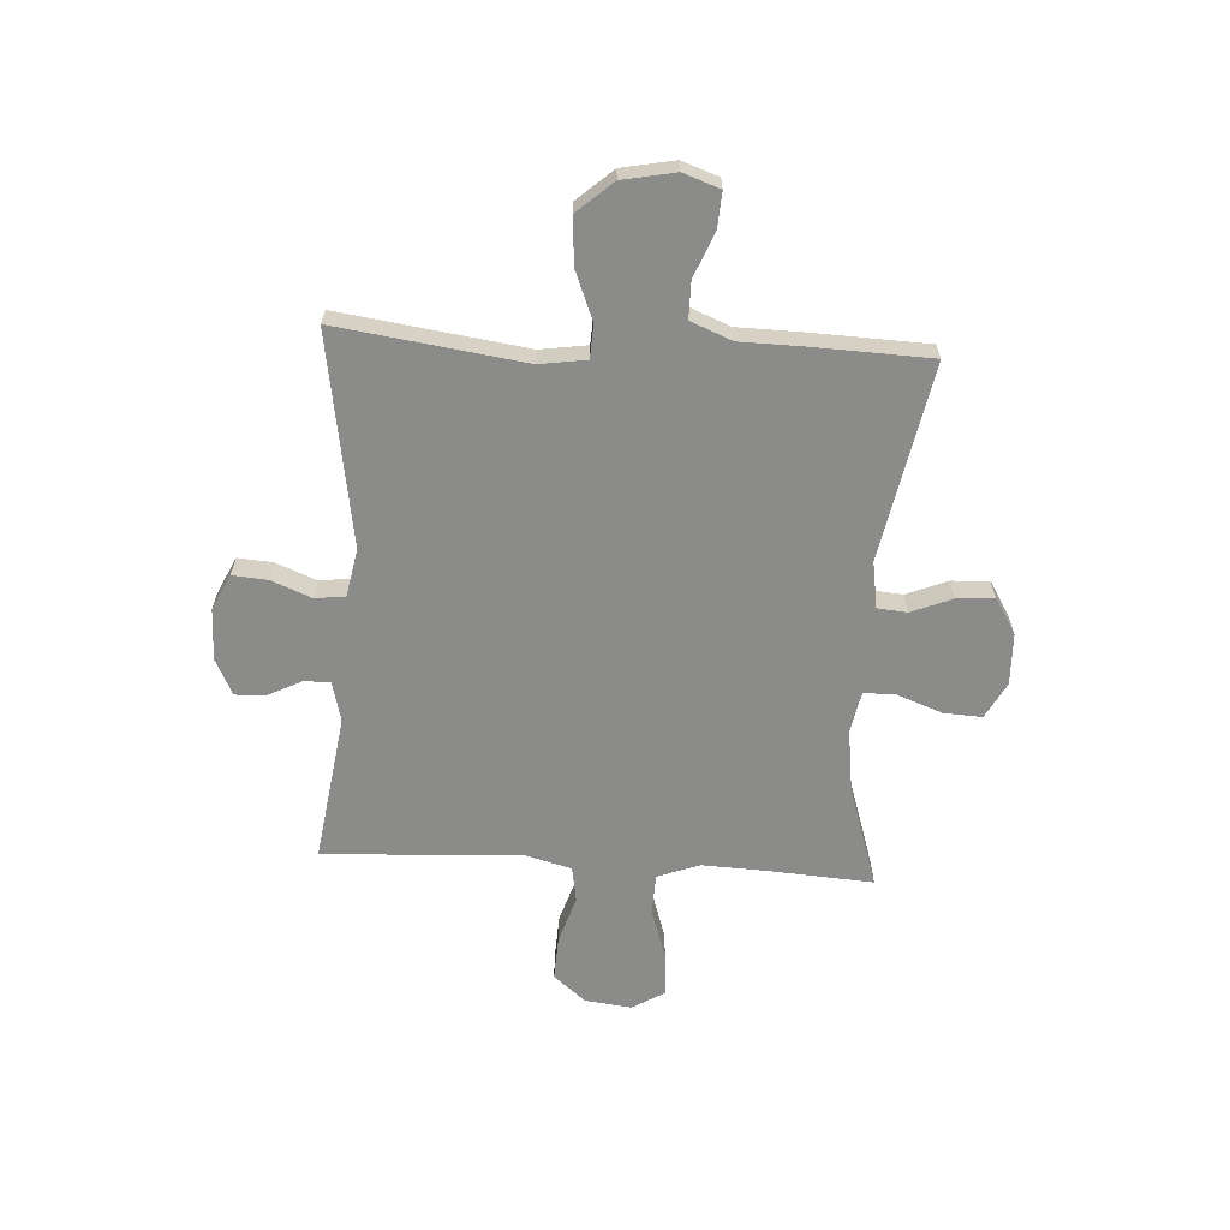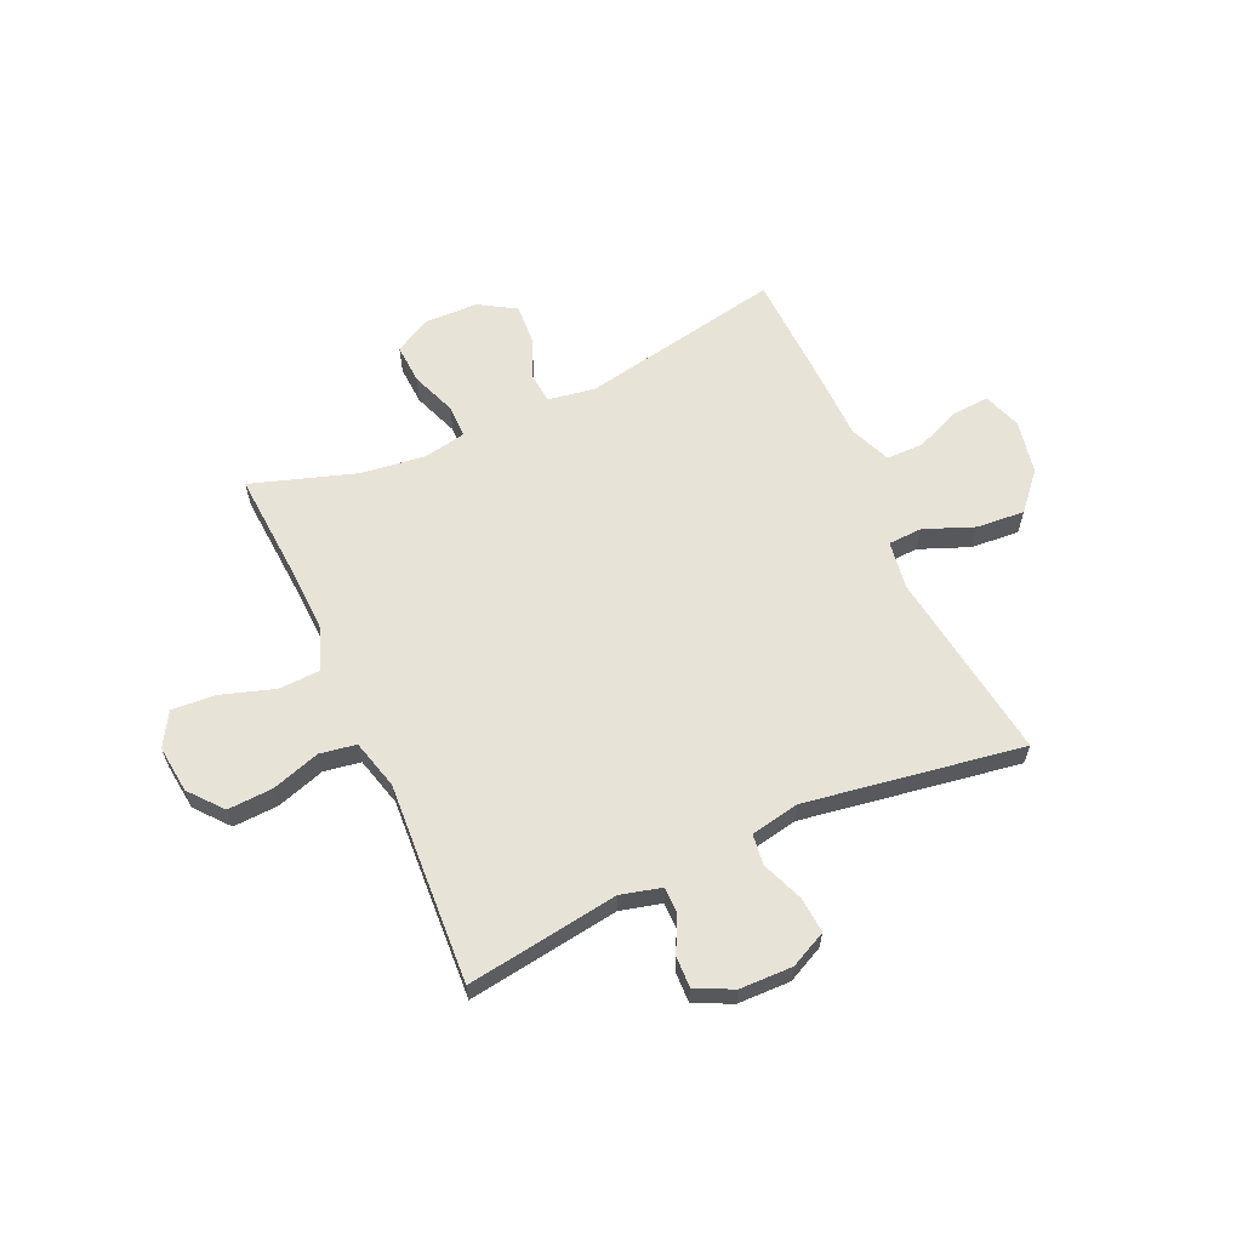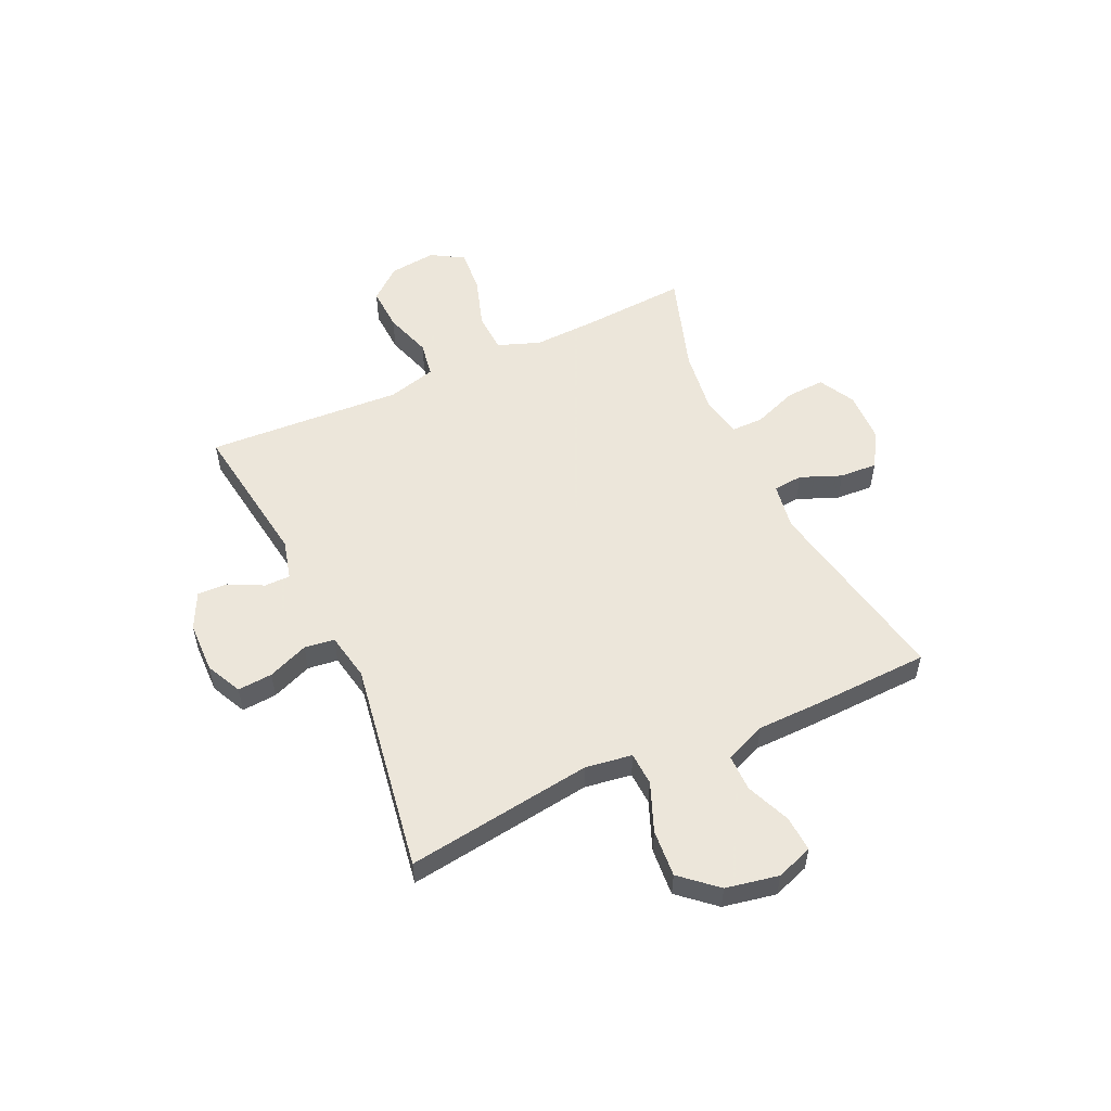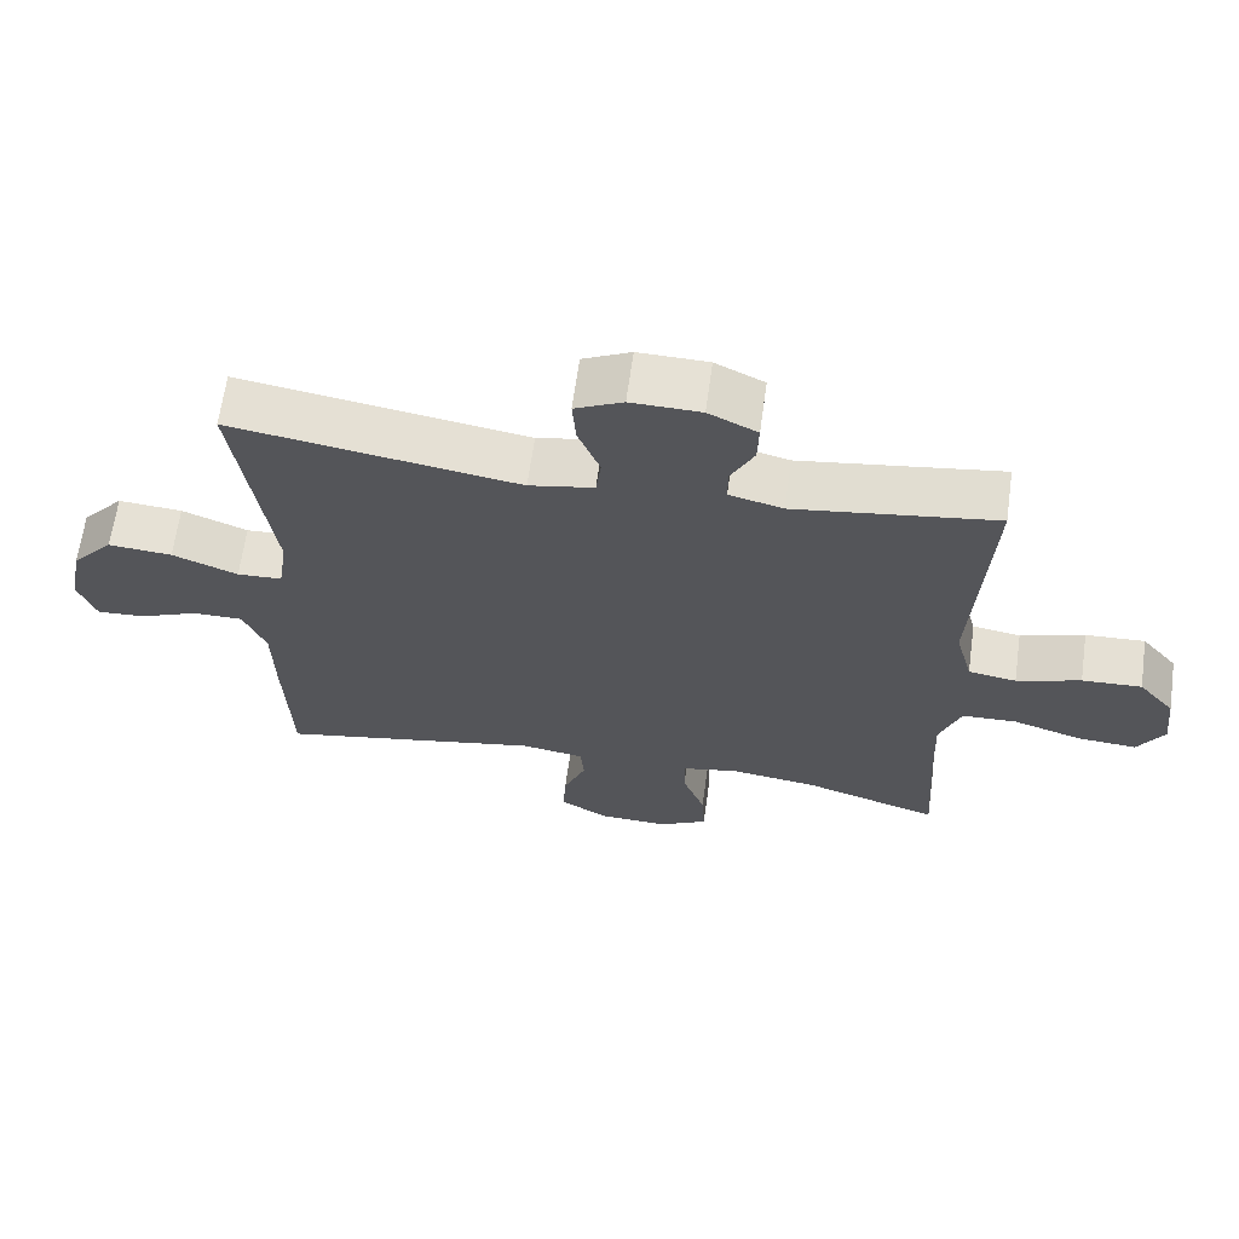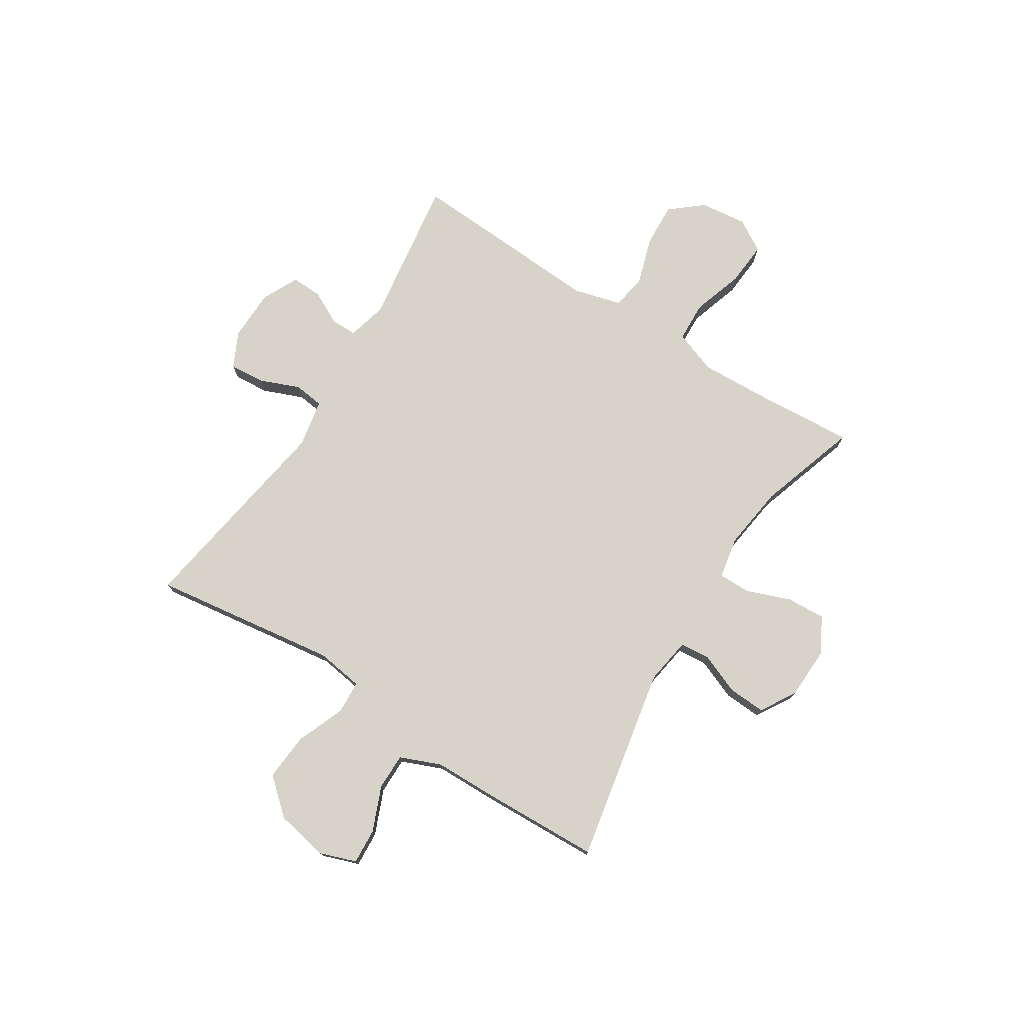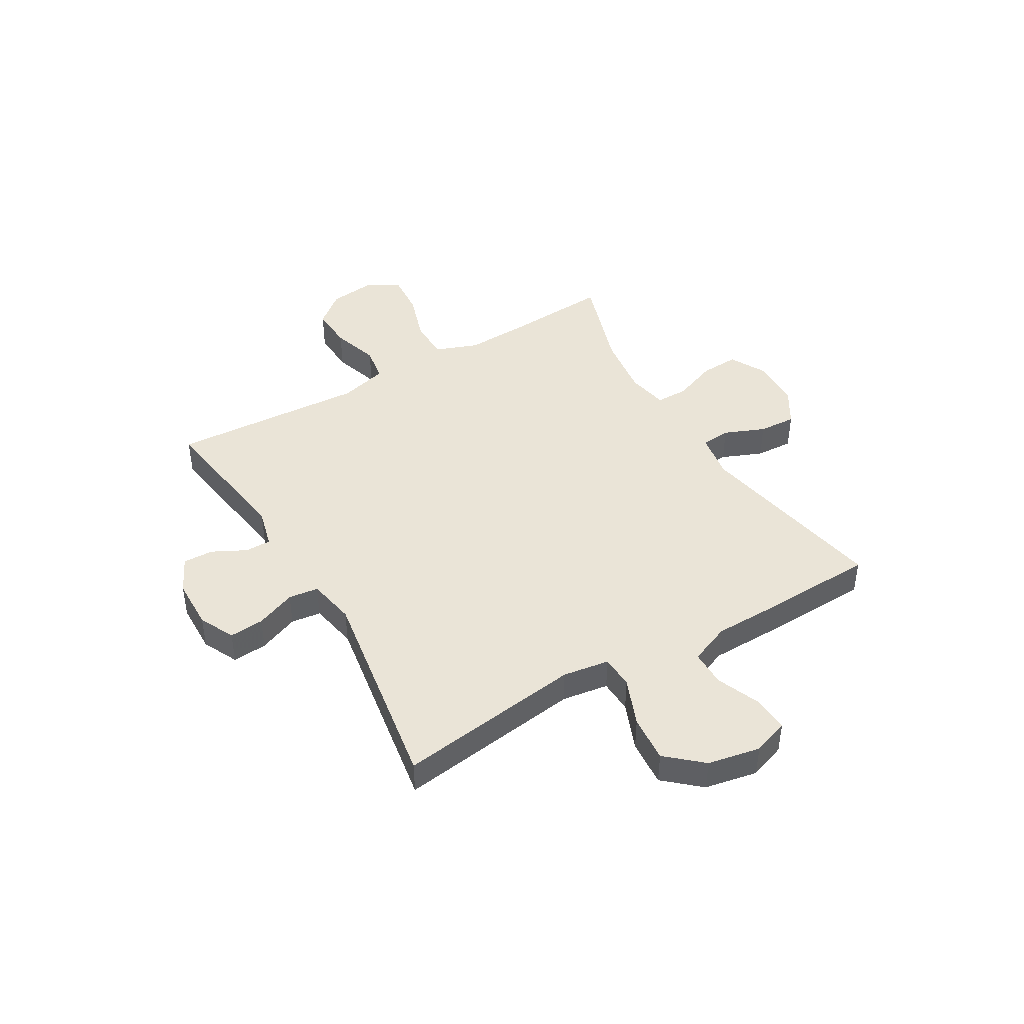
<metadata>
{"format":"obj","ext":"obj","renderer":"f3d","projection":"perspective","resolution":1024,"background":"white","views":[{"elev":-63.7,"azim":86.6,"up":"+Y"},{"elev":62.1,"azim":-24.3,"up":"+Y"},{"elev":54.2,"azim":65.2,"up":"+Y"},{"elev":64.7,"azim":-172.1,"up":"+Z"},{"elev":75.9,"azim":122.3,"up":"+Y"},{"elev":43.9,"azim":59.6,"up":"+Y"}]}
</metadata>
<code>
v 0.5 0.07 0.5
v 0.452 0.07 0.153
v 0.465 0.07 0.066
v 0.527 0.07 0.063
v 0.617 0.07 0.099
v 0.705 0.07 0.106
v 0.763 0.07 0.04
v 0.782 0.07 -0.058
v 0.758 0.07 -0.126
v 0.692 0.07 -0.122
v 0.609 0.07 -0.088
v 0.541 0.07 -0.088
v 0.51 0.07 -0.164
v 0.508 0.07 -0.284
v 0.5 0.07 -0.5
v 0.135 0.07 -0.43
v 0.048 0.07 -0.444
v 0.043 0.07 -0.499
v 0.074 0.07 -0.575
v 0.078 0.07 -0.645
v 0.012 0.07 -0.685
v -0.084 0.07 -0.688
v -0.151 0.07 -0.652
v -0.147 0.07 -0.58
v -0.116 0.07 -0.498
v -0.116 0.07 -0.438
v -0.193 0.07 -0.423
v -0.312 0.07 -0.439
v -0.5 0.07 -0.5
v -0.487 0.07 -0.307
v -0.482 0.07 -0.186
v -0.511 0.07 -0.107
v -0.586 0.07 -0.104
v -0.682 0.07 -0.135
v -0.763 0.07 -0.141
v -0.799 0.07 -0.081
v -0.789 0.07 0.006
v -0.739 0.07 0.066
v -0.657 0.07 0.062
v -0.569 0.07 0.034
v -0.503 0.07 0.045
v -0.479 0.07 0.135
v -0.487 0.07 0.269
v -0.5 0.07 0.5
v -0.224 0.07 0.46
v -0.15 0.07 0.479
v -0.15 0.07 0.527
v -0.182 0.07 0.59
v -0.184 0.07 0.647
v -0.117 0.07 0.68
v -0.021 0.07 0.682
v 0.045 0.07 0.65
v 0.04 0.07 0.585
v 0.01 0.07 0.51
v 0.017 0.07 0.454
v 0.106 0.07 0.437
v 0.5 0 0.5
v 0.452 0 0.153
v 0.465 0 0.066
v 0.527 0 0.063
v 0.617 0 0.099
v 0.705 0 0.106
v 0.763 0 0.04
v 0.782 0 -0.058
v 0.758 0 -0.126
v 0.692 0 -0.122
v 0.609 0 -0.088
v 0.541 0 -0.088
v 0.51 0 -0.164
v 0.508 0 -0.284
v 0.5 0 -0.5
v 0.135 0 -0.43
v 0.048 0 -0.444
v 0.043 0 -0.499
v 0.074 0 -0.575
v 0.078 0 -0.645
v 0.012 0 -0.685
v -0.084 0 -0.688
v -0.151 0 -0.652
v -0.147 0 -0.58
v -0.116 0 -0.498
v -0.116 0 -0.438
v -0.193 0 -0.423
v -0.312 0 -0.439
v -0.5 0 -0.5
v -0.487 0 -0.307
v -0.482 0 -0.186
v -0.511 0 -0.107
v -0.586 0 -0.104
v -0.682 0 -0.135
v -0.763 0 -0.141
v -0.799 0 -0.081
v -0.789 0 0.006
v -0.739 0 0.066
v -0.657 0 0.062
v -0.569 0 0.034
v -0.503 0 0.045
v -0.479 0 0.135
v -0.487 0 0.269
v -0.5 0 0.5
v -0.224 0 0.46
v -0.15 0 0.479
v -0.15 0 0.527
v -0.182 0 0.59
v -0.184 0 0.647
v -0.117 0 0.68
v -0.021 0 0.682
v 0.045 0 0.65
v 0.04 0 0.585
v 0.01 0 0.51
v 0.017 0 0.454
v 0.106 0 0.437
f 52 53 54
f 51 52 54
f 50 51 54
f 49 50 54
f 48 49 54
f 47 48 54
f 46 47 54 55
f 45 46 55 56
f 42 43 44 45
f 41 42 45 56
f 38 39 40
f 37 38 40
f 36 37 40
f 35 36 40
f 34 35 40
f 33 34 40
f 32 33 40 41
f 56 1 2
f 41 56 2
f 32 41 2
f 31 32 2
f 28 29 30
f 31 2 3
f 30 31 3
f 28 30 3
f 27 28 3
f 23 24 25
f 22 23 25
f 21 22 25
f 20 21 25
f 19 20 25
f 18 19 25
f 17 18 25 26
f 27 3 4
f 26 27 4
f 17 26 4
f 16 17 4
f 13 14 15 16
f 9 10 11
f 8 9 11
f 7 8 11
f 6 7 11
f 5 6 11
f 4 5 11
f 4 11 12
f 4 12 13 16
f 110 109 108
f 110 108 107
f 110 107 106
f 110 106 105
f 110 105 104
f 110 104 103
f 111 110 103 102
f 112 111 102 101
f 101 100 99 98
f 112 101 98 97
f 96 95 94
f 96 94 93
f 96 93 92
f 96 92 91
f 96 91 90
f 96 90 89
f 97 96 89 88
f 58 57 112
f 58 112 97
f 58 97 88
f 58 88 87
f 86 85 84
f 59 58 87
f 59 87 86
f 59 86 84
f 59 84 83
f 81 80 79
f 81 79 78
f 81 78 77
f 81 77 76
f 81 76 75
f 81 75 74
f 82 81 74 73
f 60 59 83
f 60 83 82
f 60 82 73
f 60 73 72
f 72 71 70 69
f 67 66 65
f 67 65 64
f 67 64 63
f 67 63 62
f 67 62 61
f 67 61 60
f 68 67 60
f 72 69 68 60
f 1 57 58 2
f 2 58 59 3
f 3 59 60 4
f 4 60 61 5
f 5 61 62 6
f 6 62 63 7
f 7 63 64 8
f 8 64 65 9
f 9 65 66 10
f 10 66 67 11
f 11 67 68 12
f 12 68 69 13
f 13 69 70 14
f 14 70 71 15
f 15 71 72 16
f 16 72 73 17
f 17 73 74 18
f 18 74 75 19
f 19 75 76 20
f 20 76 77 21
f 21 77 78 22
f 22 78 79 23
f 23 79 80 24
f 24 80 81 25
f 25 81 82 26
f 26 82 83 27
f 27 83 84 28
f 28 84 85 29
f 29 85 86 30
f 30 86 87 31
f 31 87 88 32
f 32 88 89 33
f 33 89 90 34
f 34 90 91 35
f 35 91 92 36
f 36 92 93 37
f 37 93 94 38
f 38 94 95 39
f 39 95 96 40
f 40 96 97 41
f 41 97 98 42
f 42 98 99 43
f 43 99 100 44
f 44 100 101 45
f 45 101 102 46
f 46 102 103 47
f 47 103 104 48
f 48 104 105 49
f 49 105 106 50
f 50 106 107 51
f 51 107 108 52
f 52 108 109 53
f 53 109 110 54
f 54 110 111 55
f 55 111 112 56
f 56 112 57 1

</code>
